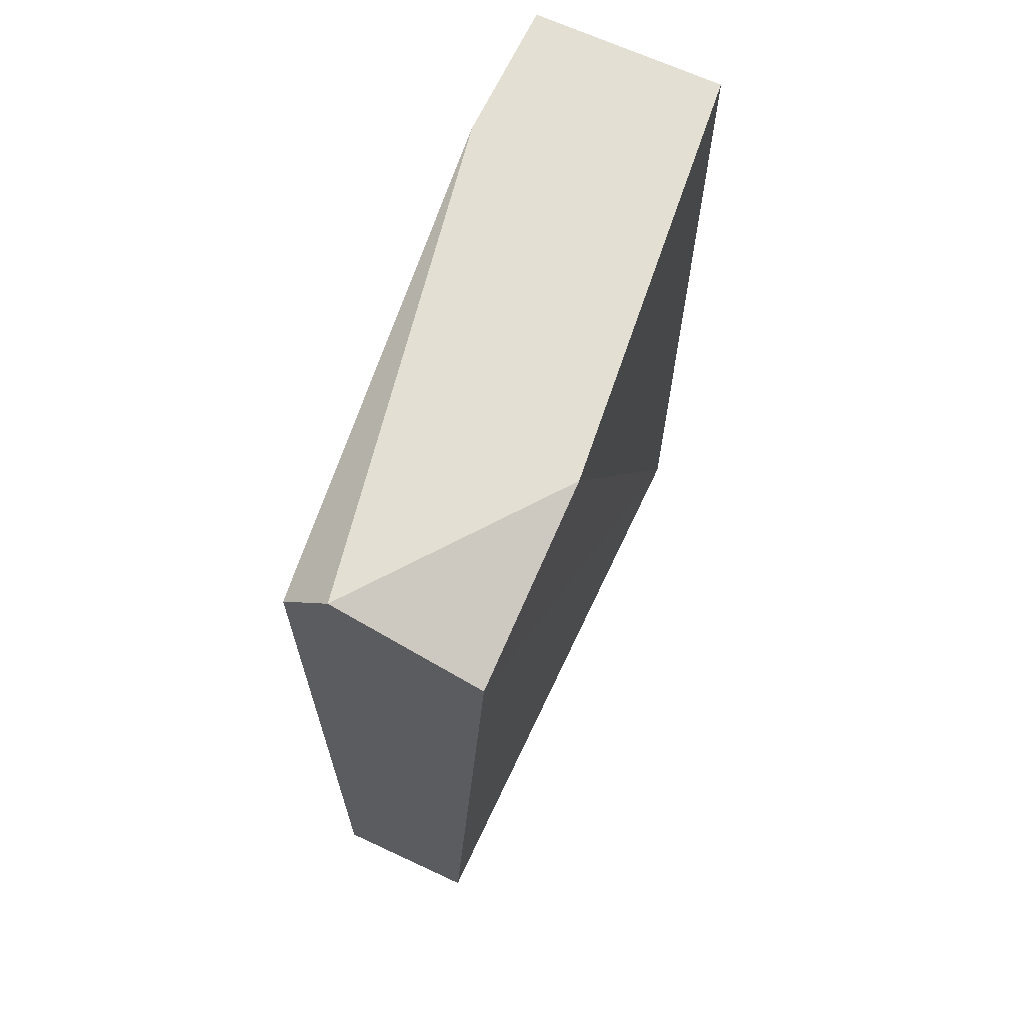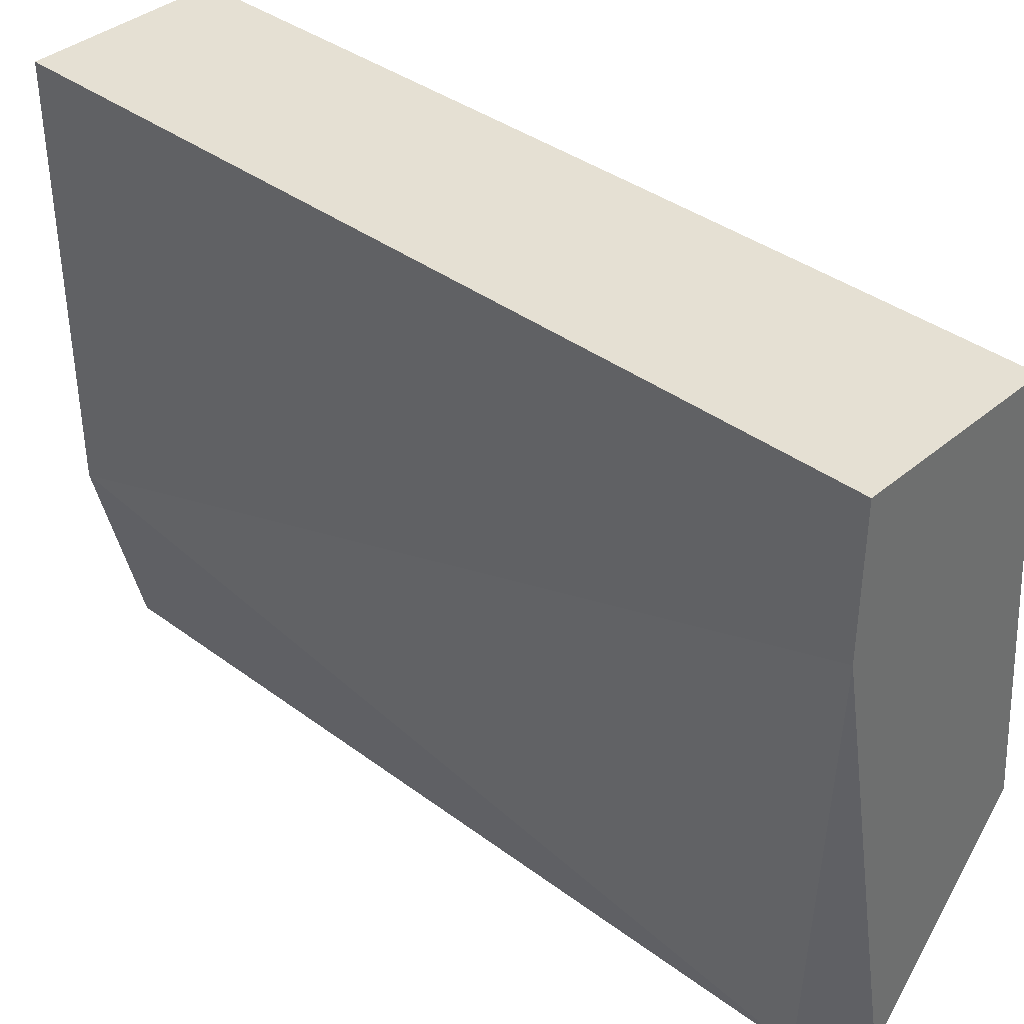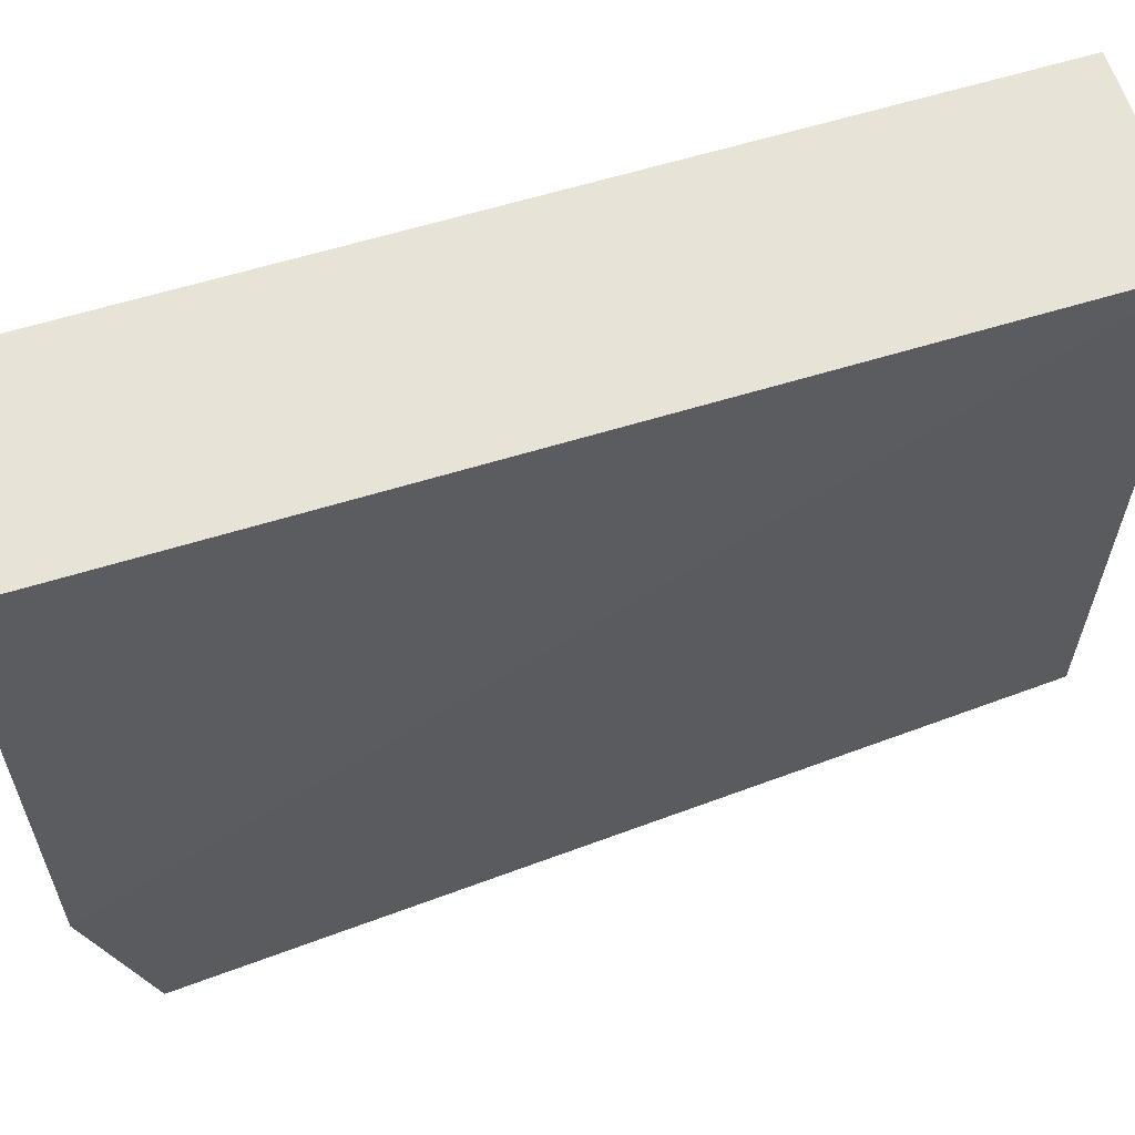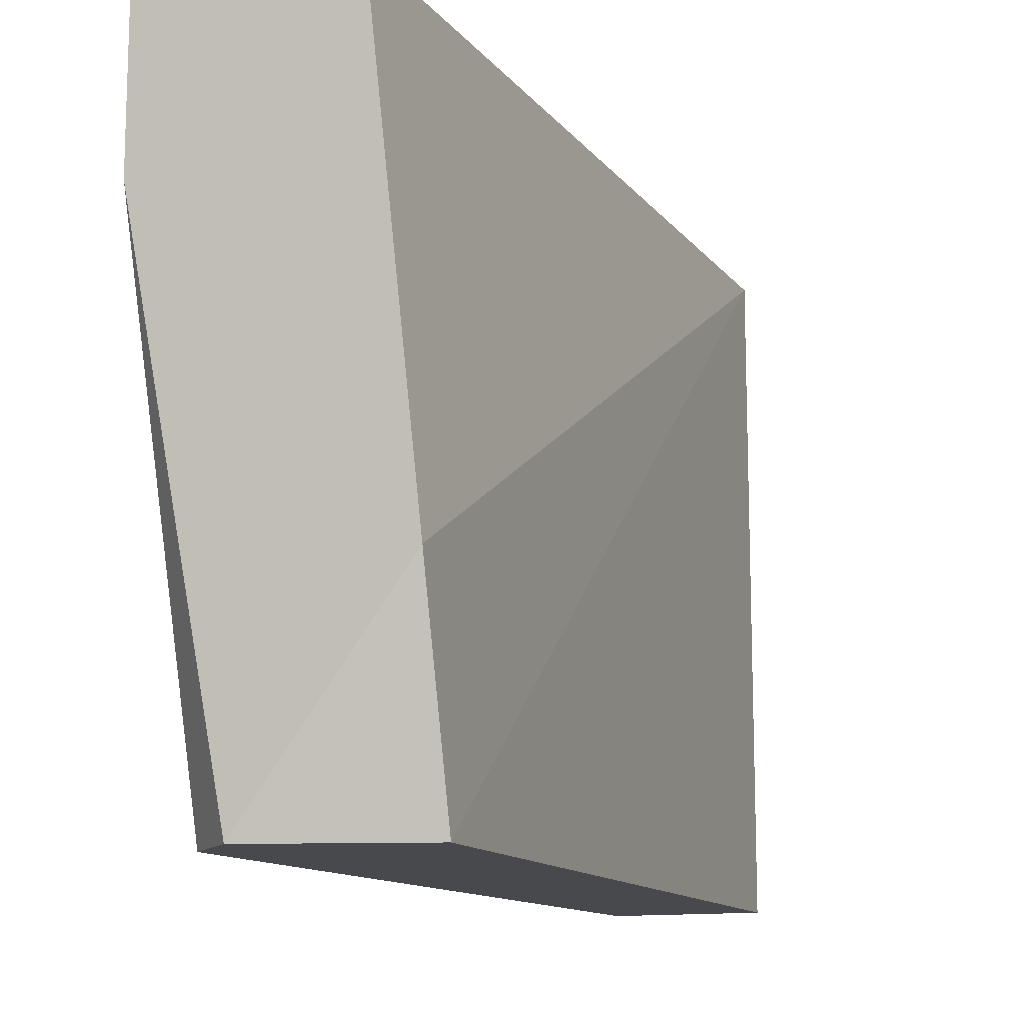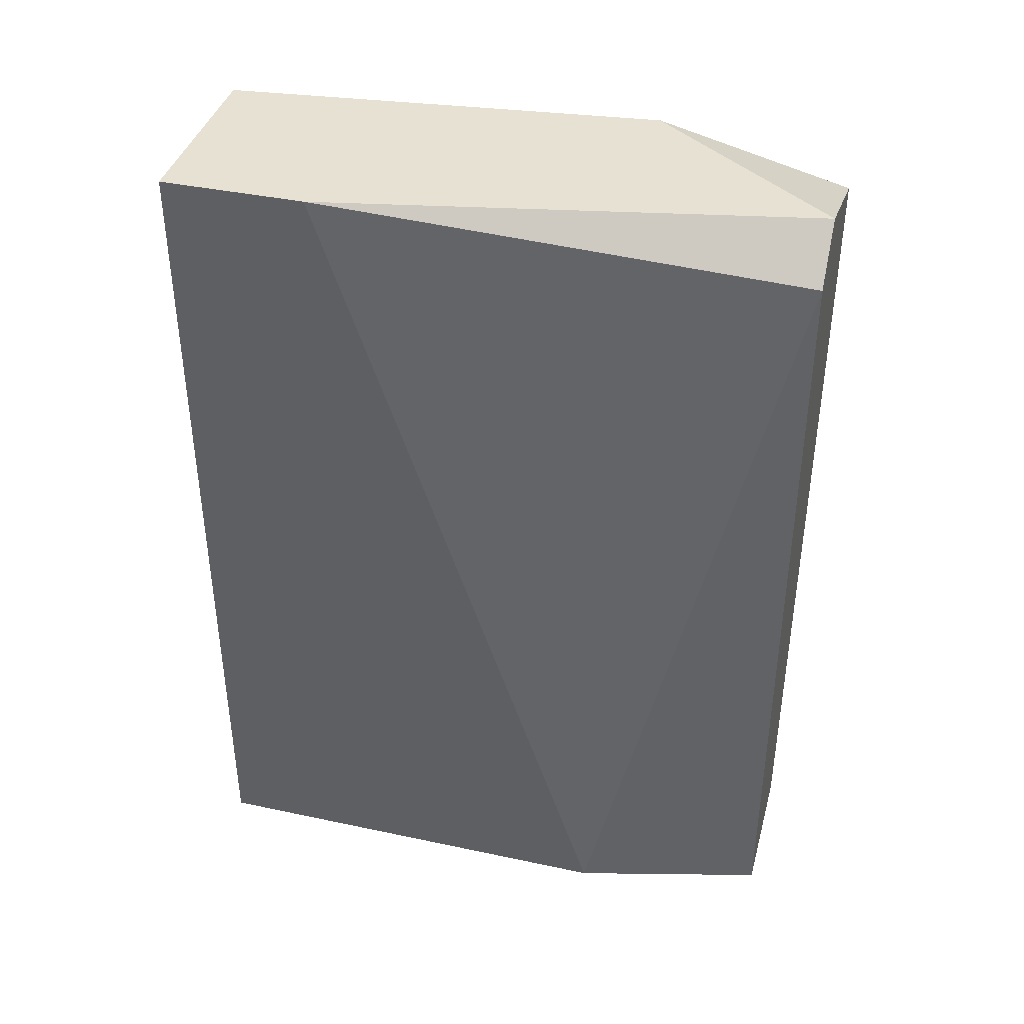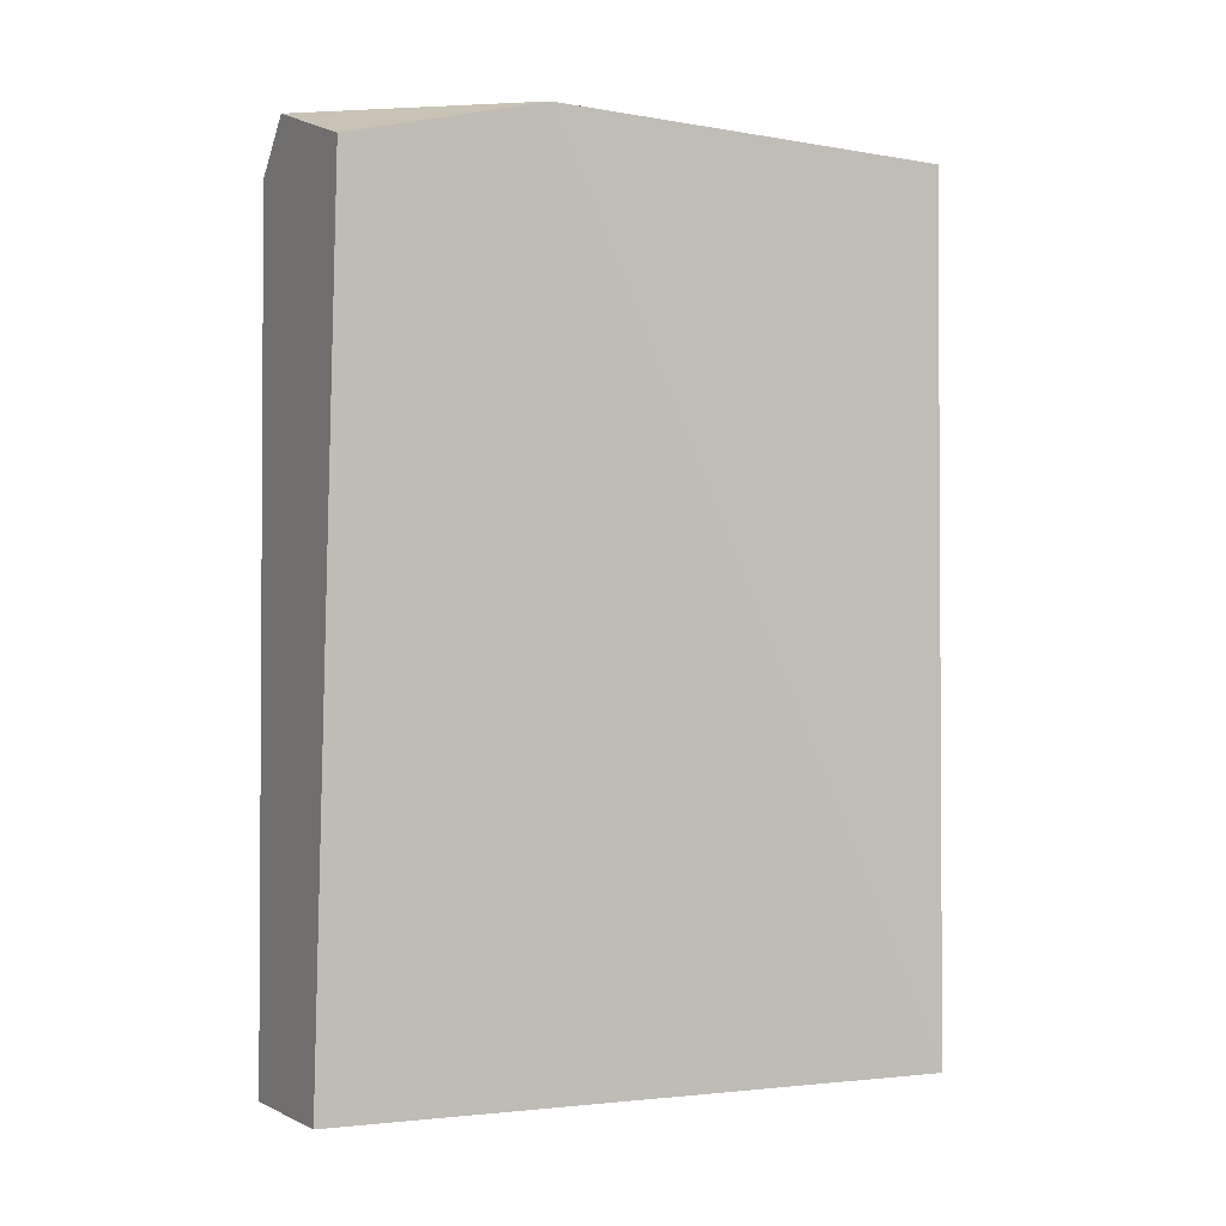
<metadata>
{"format":"obj","ext":"obj","renderer":"f3d","projection":"perspective","resolution":1024,"background":"white","views":[{"elev":66.4,"azim":-154.9,"up":"+Y"},{"elev":38.1,"azim":133.3,"up":"+Z"},{"elev":61.7,"azim":-107.4,"up":"+Z"},{"elev":-12.5,"azim":-156.9,"up":"+Z"},{"elev":39.4,"azim":104.9,"up":"+Y"},{"elev":-1.9,"azim":-116.7,"up":"+Y"}]}
</metadata>
<code>
v -0.02977 -0.02402 0.007555
v -0.02977 -0.04417 0.007555
v -0.03452 -0.02402 0.007555
v -0.03452 -0.02283 0.0123
v -0.02859 -0.02283 0.02297
v -0.02859 -0.02283 0.01941
v -0.02859 -0.04417 0.0123
v -0.02859 -0.04417 0.02297
v -0.03333 -0.02283 0.02297
v -0.03333 -0.04417 0.007555
v -0.03333 -0.04417 0.02297
v -0.03096 -0.02283 0.007555
f 4 6 12
f 6 5 8
f 8 5 11
f 2 8 11
f 5 6 9
f 11 5 9
f 2 3 1
f 3 2 10
f 11 3 10
f 2 11 10
f 6 8 7
f 8 2 7
f 1 6 7
f 2 1 7
f 3 11 4
f 9 6 4
f 11 9 4
f 1 3 12
f 6 1 12
f 3 4 12

</code>
